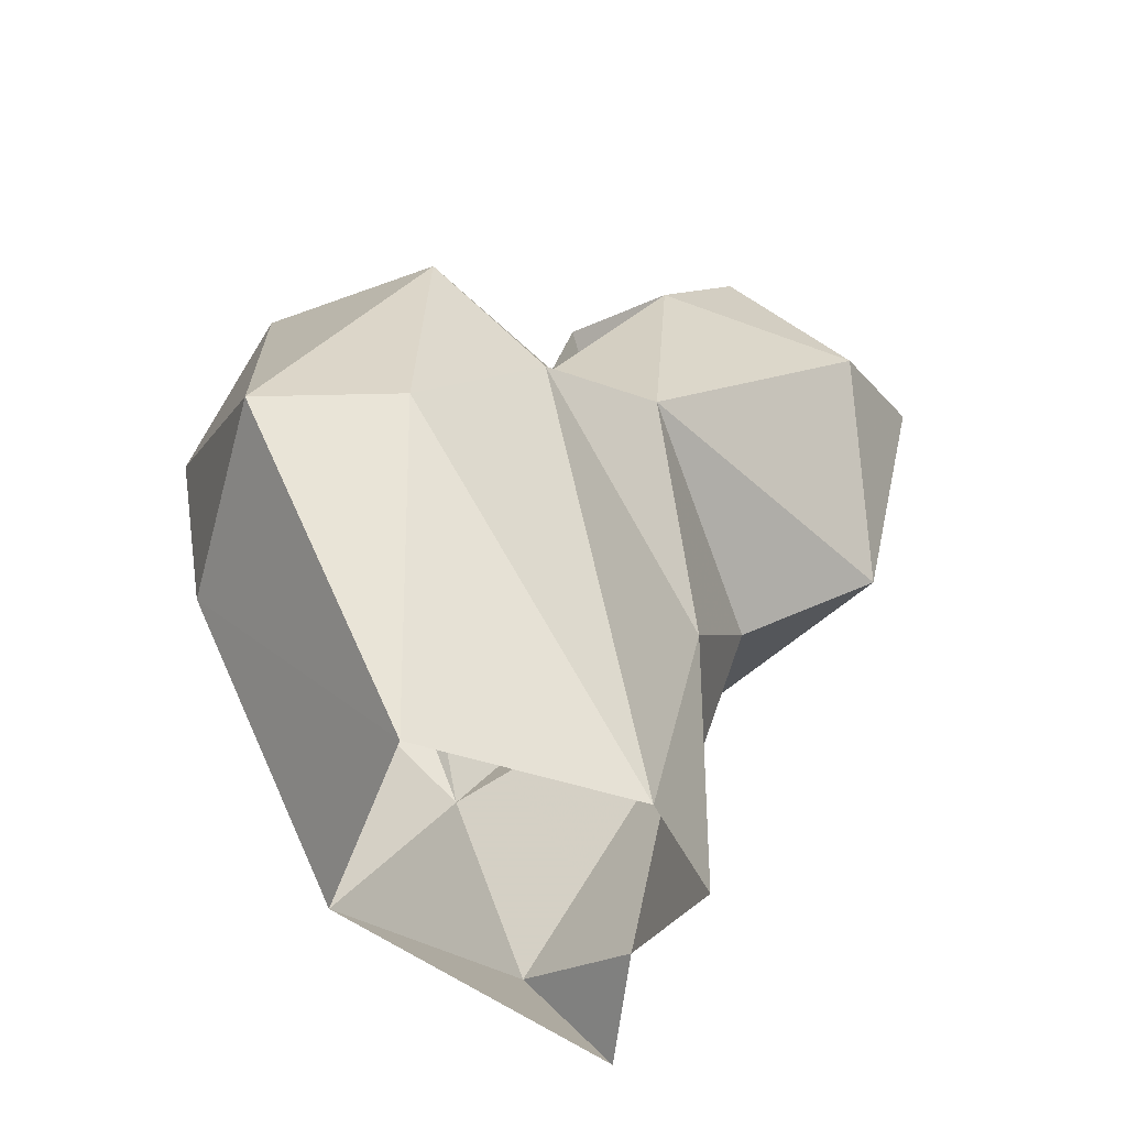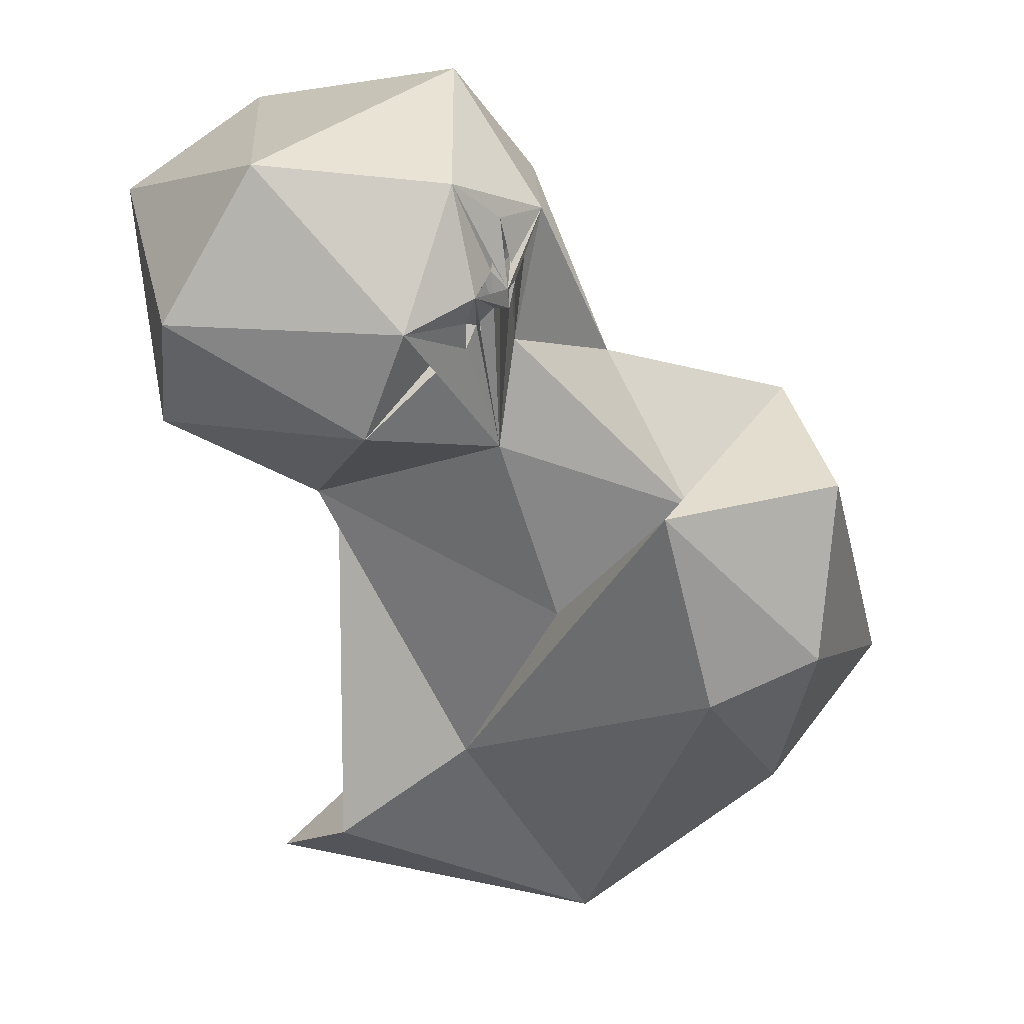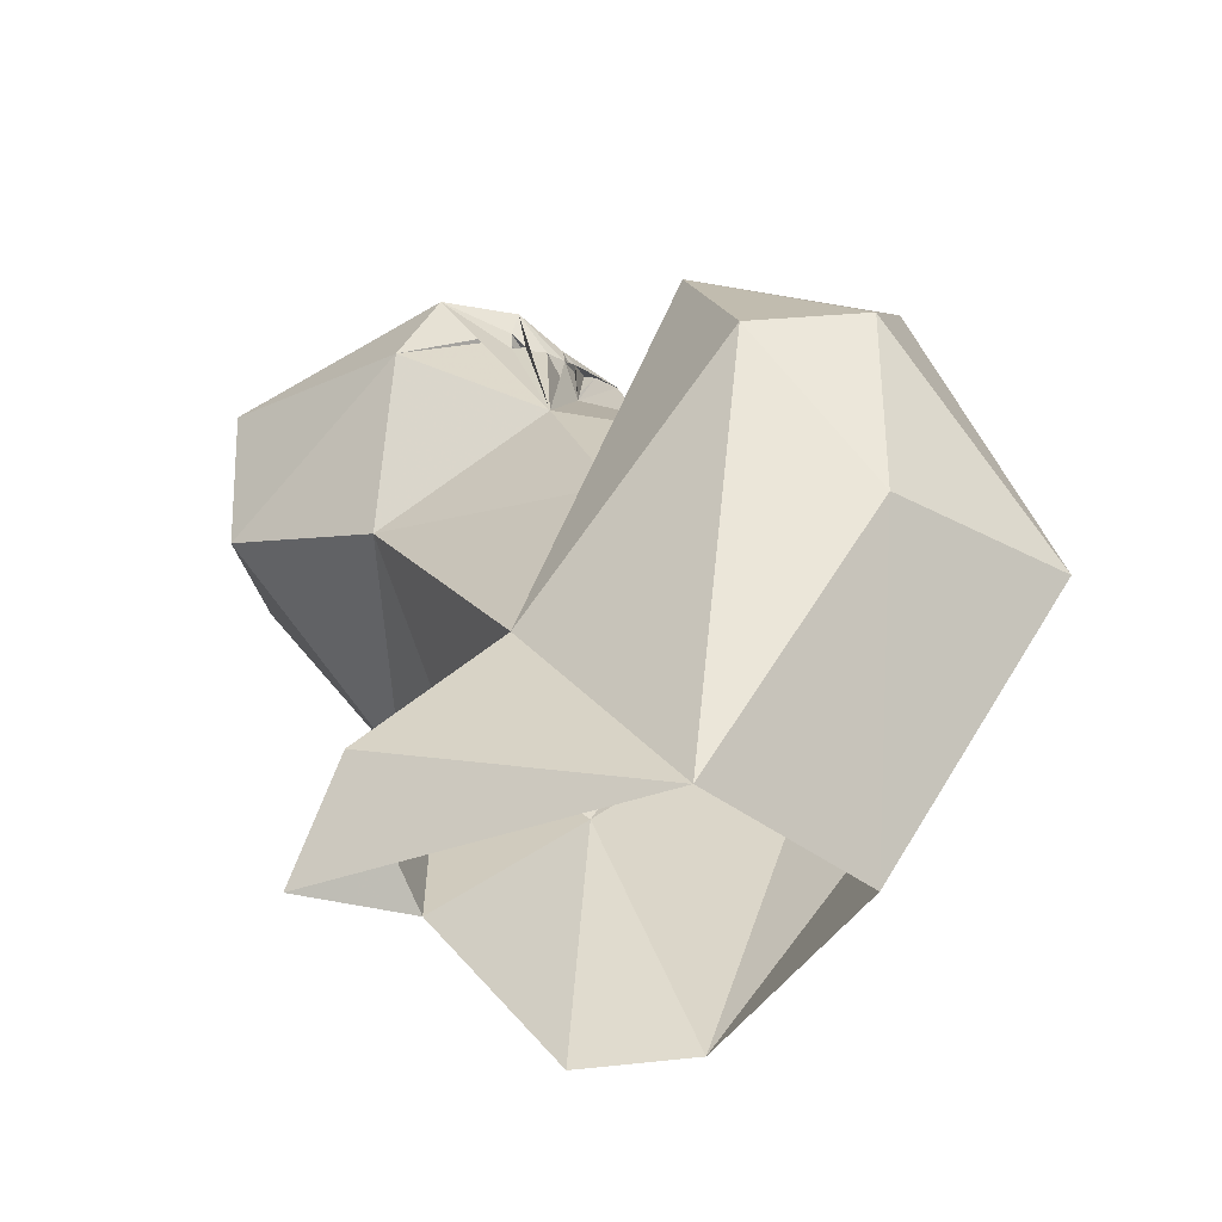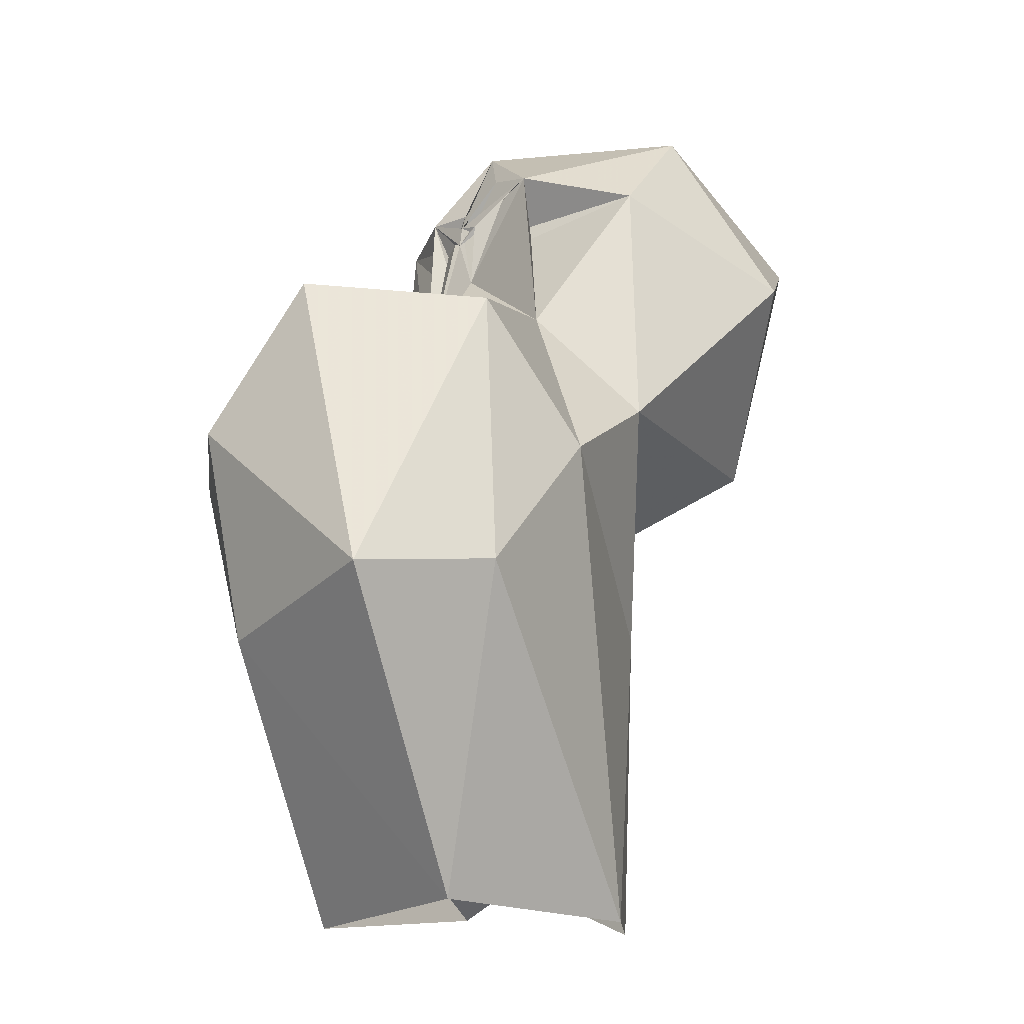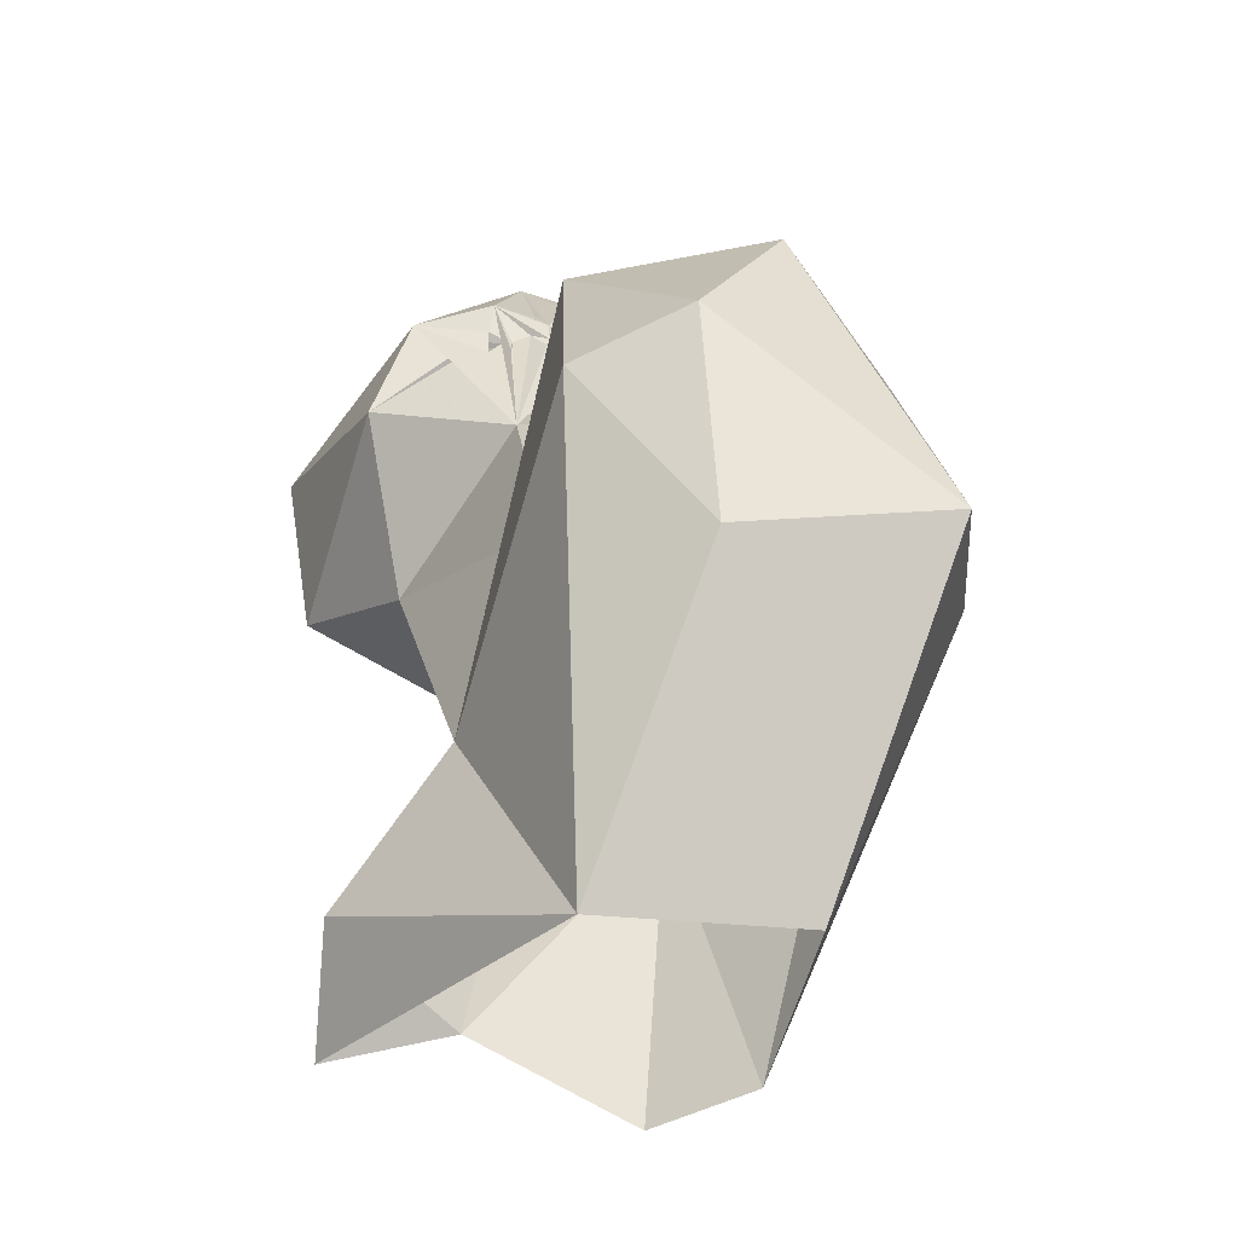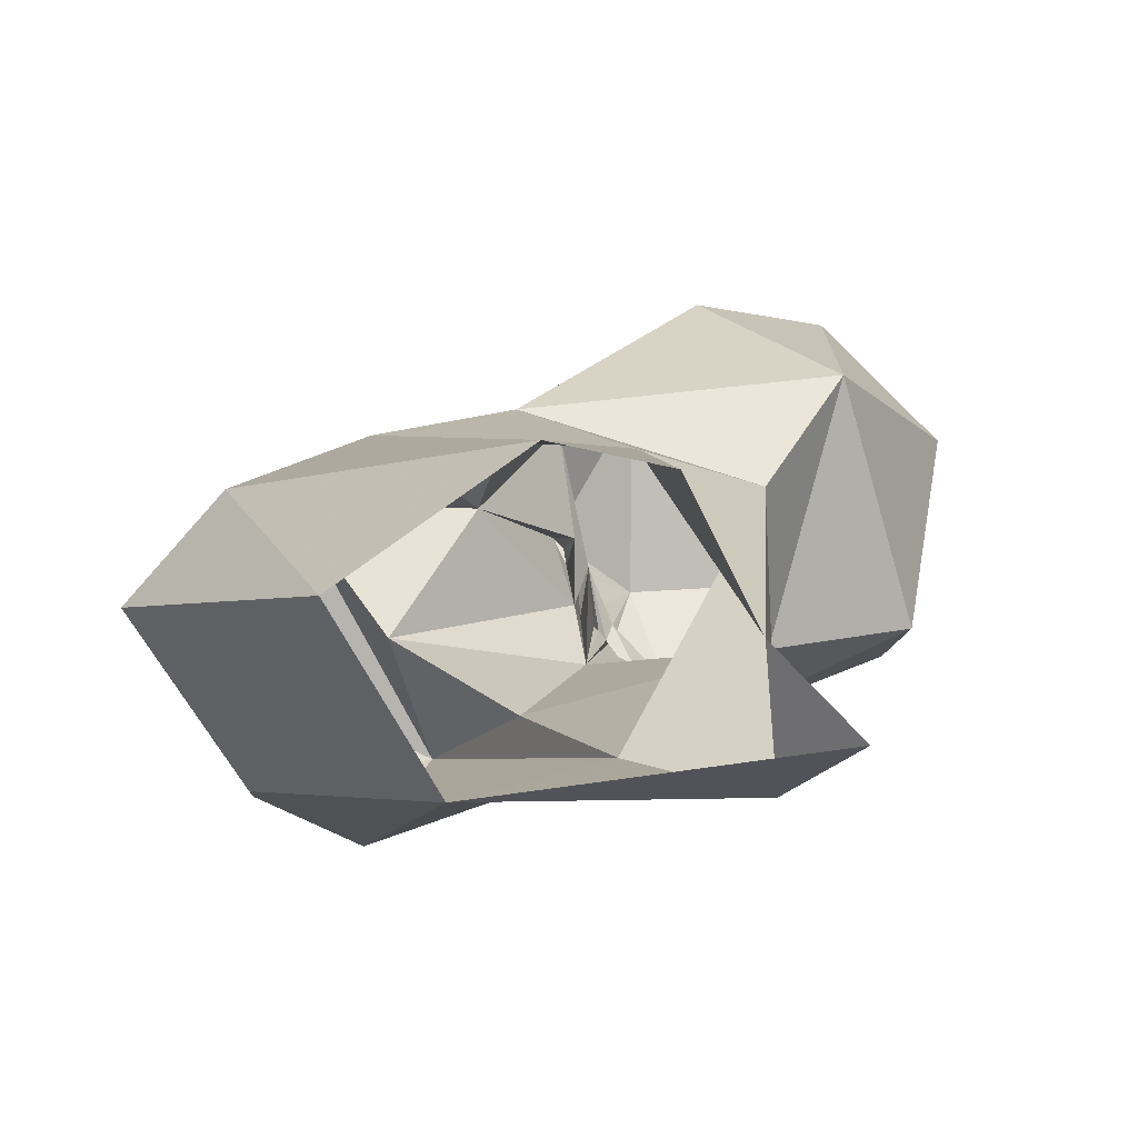
<metadata>
{"format":"obj","ext":"obj","renderer":"f3d","projection":"perspective","resolution":1024,"background":"white","views":[{"elev":-50.4,"azim":128.2,"up":"+Z"},{"elev":-48.3,"azim":-4.0,"up":"+Y"},{"elev":-51.9,"azim":17.8,"up":"+Z"},{"elev":-14.5,"azim":106.8,"up":"+Z"},{"elev":-39.9,"azim":44.4,"up":"+Z"},{"elev":3.0,"azim":177.7,"up":"+Y"}]}
</metadata>
<code>
v 274.7 170.4 4.986
v 309.9 166.3 1.481
v 320.1 183 3.194
v 283.2 179 8.121
v 290.8 193.3 1.644
v 330.4 191 34.11
v 302.1 195.6 2.072
v 281.4 164.8 13.93
v 327.9 163.7 28.11
v 317.4 195.9 48.34
v 294.4 166.8 26.4
v 318.2 155.7 46.35
v 292.3 194.7 33.18
v 278.6 190.9 48.18
v 339.9 180.1 32.58
v 302.9 168.5 46.02
v 329.2 160.3 49.34
v 311.7 161.8 65.93
v 277.3 174.1 56.53
v 303 198.5 55.93
v 316 175.4 55.93
v 326.1 188.6 61.99
v 329.9 170.6 64.05
v 295.5 171.8 65.78
v 269.7 202 56.7
v 261.4 175.7 63.53
v 306.8 188.2 66.1
v 256.2 195.2 78.11
v 283 209.9 75.25
v 282.1 164.7 71.61
v 268.6 208 82.13
v 296.4 177.4 75.08
v 262.2 171.4 79.02
v 285.4 167 82.8
v 297.7 196.5 82.97
v 298.3 184.3 86.31
v 291.8 174.8 81.19
v 289.1 169.5 77.3
v 289.2 169.8 78.98
v 290.2 170.9 78.17
v 288.8 169.7 78.55
v 291.4 171.5 78.08
v 292.7 173.3 78.95
v 295.5 175.8 80.11
v 296.1 184.5 79.74
v 290.4 171.1 79.97
v 292.3 172.9 79.99
v 293.5 174.3 79.67
v 293.9 174.7 80.86
v 294.5 181.3 81.27
v 295.9 177.7 82.06
v 291.3 171.6 81.06
v 292 171.6 84.21
v 292.6 173.5 79.97
v 295.2 175.9 82.29
v 270.1 178.7 93.06
v 296.8 181.3 84.45
v 297.2 183.2 83.7
v 289.2 177.7 92.88
v 293.4 175.8 84.43
v 295.5 181.7 85.91
v 289 199.5 92.25
v 294 179.7 88
f 36 62 59
f 56 59 62
f 36 59 63
f 31 56 62
f 35 62 36
f 36 51 55
f 36 63 51
f 29 31 62
f 51 63 61
f 34 53 59
f 33 34 56
f 36 55 61
f 50 57 61
f 50 58 57
f 36 61 57
f 50 61 63
f 32 51 61
f 55 60 63
f 28 33 56
f 49 59 60
f 37 55 59
f 37 59 49
f 37 50 63
f 35 50 45
f 32 36 57
f 32 55 44
f 44 55 53
f 44 53 49
f 34 52 53
f 32 50 51
f 37 63 60
f 44 49 51
f 37 49 48
f 24 49 54
f 24 54 48
f 47 52 54
f 44 51 50
f 37 54 52
f 24 43 53
f 42 46 52
f 11 18 16
f 39 41 46
f 24 53 47
f 34 42 52
f 28 56 31
f 37 60 53
f 1 8 4
f 34 39 46
f 37 46 41
f 48 49 50
f 43 48 50
f 24 34 40
f 37 43 50
f 49 53 54
f 40 46 42
f 32 45 50
f 24 42 34
f 2 12 11
f 30 37 41
f 49 60 55
f 30 41 34
f 47 53 52
f 27 45 36
f 24 32 44
f 40 42 43
f 24 40 39
f 37 38 40
f 4 8 14
f 37 40 43
f 29 62 35
f 38 41 40
f 43 47 54
f 30 38 37
f 9 15 17
f 30 34 33
f 24 47 42
f 53 60 59
f 26 33 28
f 34 41 38
f 12 17 18
f 15 22 23
f 26 30 33
f 25 26 28
f 6 10 22
f 25 28 31
f 27 35 45
f 14 19 25
f 2 3 9
f 21 32 24
f 18 23 22
f 5 13 7
f 21 22 27
f 3 6 15
f 3 15 9
f 24 50 49
f 39 40 41
f 13 14 20
f 27 36 32
f 18 22 21
f 36 58 50
f 43 54 53
f 19 24 30
f 34 59 56
f 32 57 45
f 37 52 46
f 24 38 30
f 17 23 18
f 21 27 32
f 24 48 43
f 11 19 14
f 16 24 19
f 25 31 29
f 10 27 22
f 20 29 35
f 55 63 59
f 10 20 27
f 19 26 25
f 36 45 58
f 14 25 20
f 15 23 17
f 20 35 27
f 11 12 18
f 16 18 21
f 35 36 50
f 32 61 55
f 34 46 40
f 7 13 10
f 37 48 54
f 4 14 13
f 4 13 5
f 9 17 12
f 11 16 19
f 8 11 14
f 37 53 55
f 49 55 51
f 2 9 12
f 42 47 43
f 20 25 29
f 45 57 58
f 24 39 38
f 16 21 24
f 34 38 39
f 19 30 26
f 10 13 20
f 6 7 10
f 2 11 8
f 24 44 50
f 6 22 15
f 1 2 8
f 3 7 6

</code>
